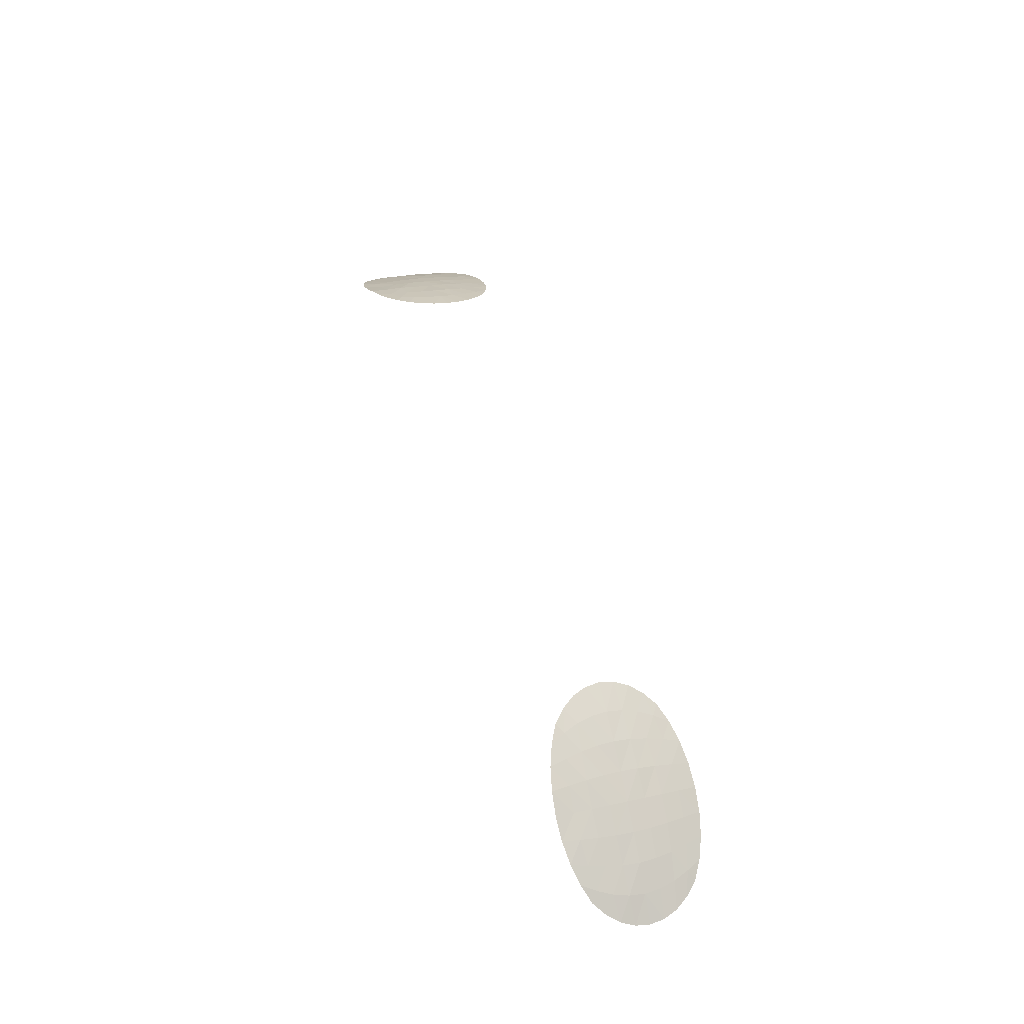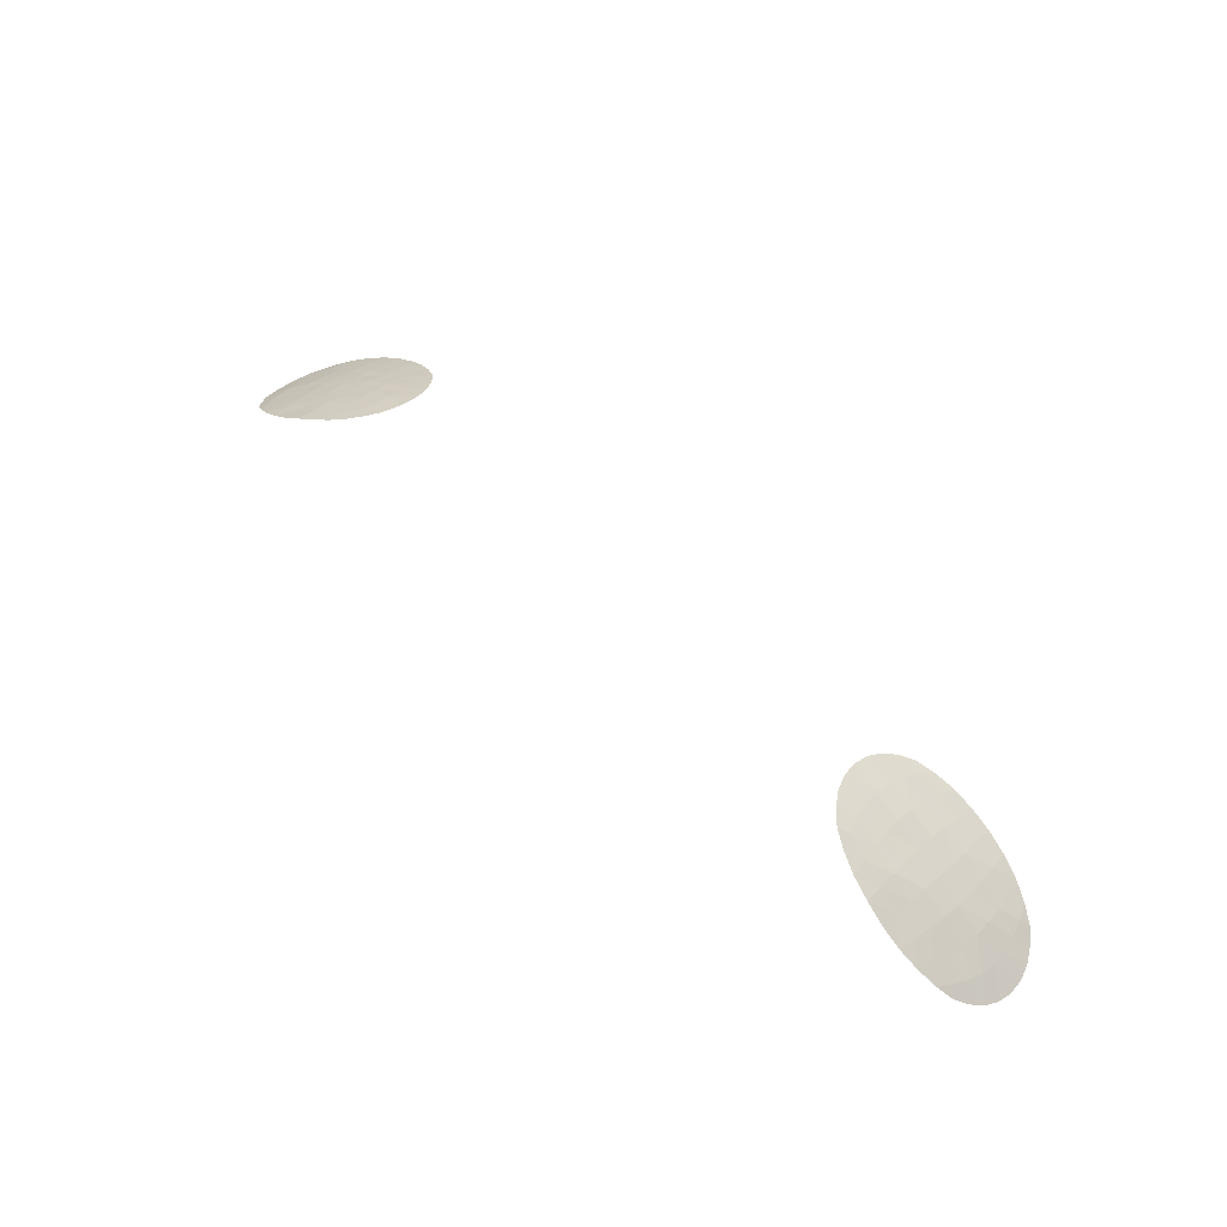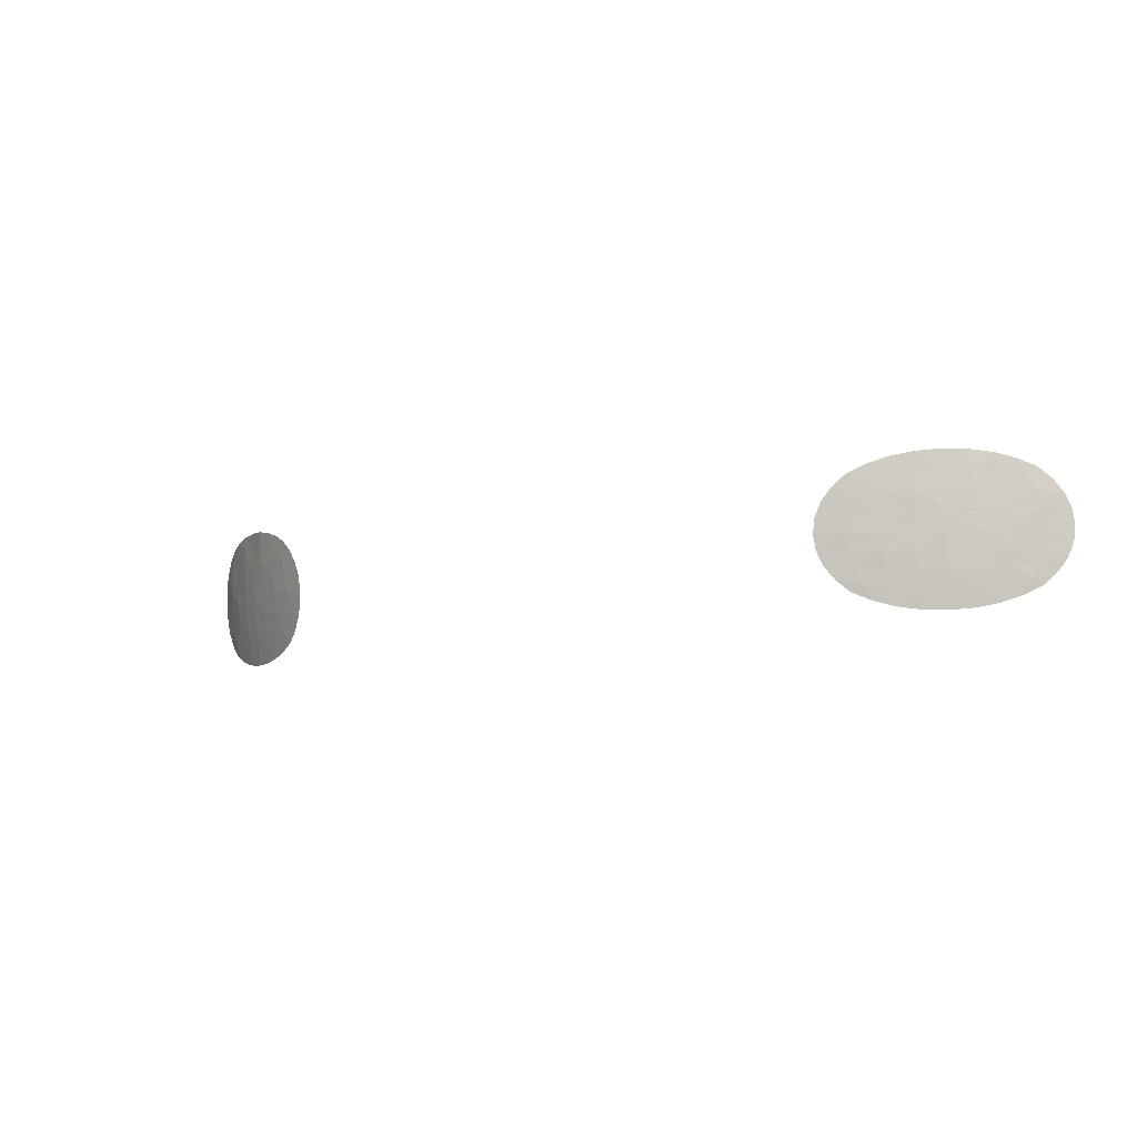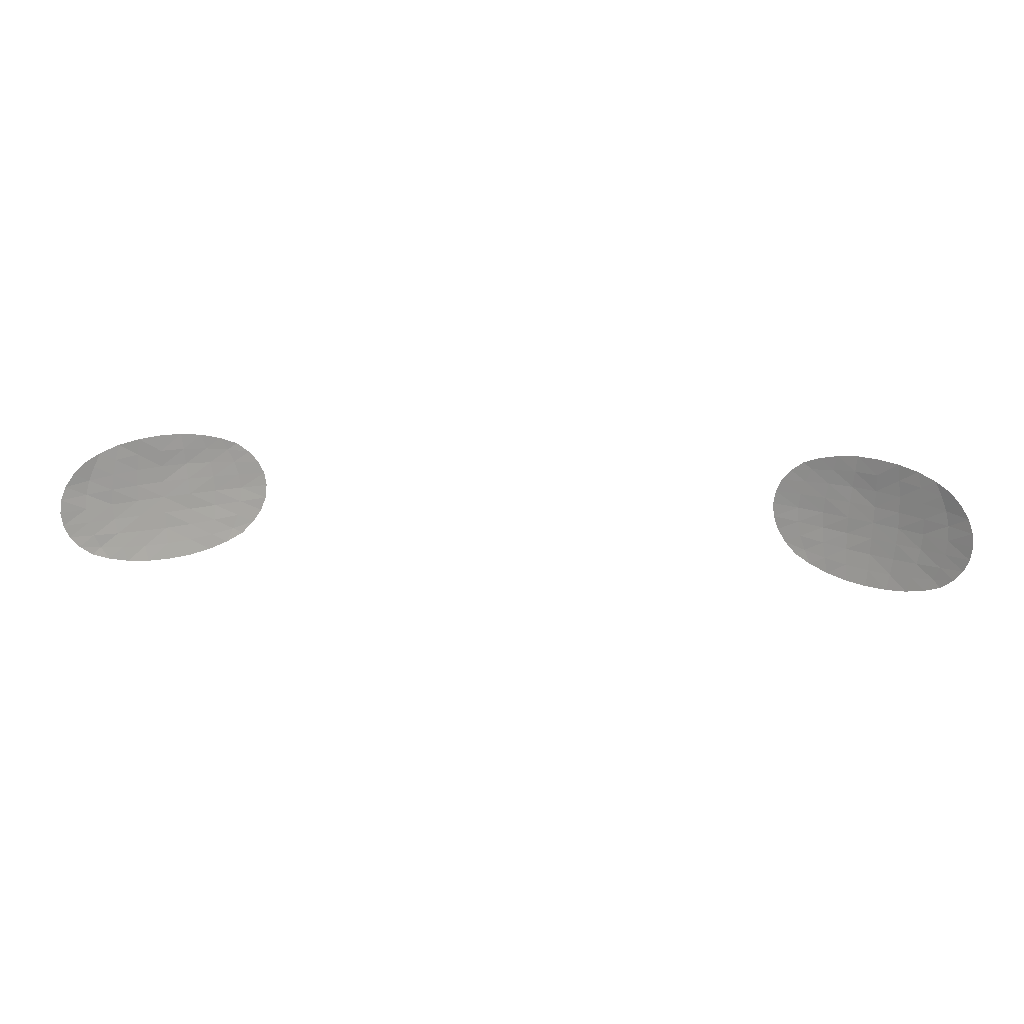
<metadata>
{"format":"obj","ext":"obj","renderer":"f3d","projection":"perspective","resolution":1024,"background":"white","views":[{"elev":48.5,"azim":-106.3,"up":"+Z"},{"elev":52.6,"azim":-133.9,"up":"+Z"},{"elev":-10.0,"azim":30.5,"up":"+Y"},{"elev":23.7,"azim":-174.8,"up":"+Y"}]}
</metadata>
<code>
o Cheek_Plane.002
v 0.396 -0.1819 0.8248
v 0.5825 -0.1733 0.7143
v 0.4001 -0.04976 0.8415
v 0.5847 -0.04065 0.7278
v 0.3845 -0.06444 0.8473
v 0.3726 -0.08077 0.8508
v 0.3654 -0.09854 0.8521
v 0.3627 -0.1169 0.8511
v 0.3644 -0.1352 0.8476
v 0.3708 -0.1526 0.8422
v 0.3815 -0.1682 0.8344
v 0.4164 -0.1913 0.8128
v 0.4395 -0.1981 0.7998
v 0.4645 -0.2017 0.7852
v 0.4907 -0.2021 0.7703
v 0.5165 -0.1994 0.7551
v 0.5411 -0.1935 0.7403
v 0.5632 -0.1846 0.7266
v 0.5964 -0.1582 0.7059
v 0.6072 -0.1415 0.7005
v 0.6135 -0.1235 0.6977
v 0.6156 -0.1049 0.6977
v 0.6139 -0.08666 0.7011
v 0.6082 -0.06947 0.7077
v 0.5981 -0.05403 0.7165
v 0.5663 -0.03167 0.7432
v 0.5448 -0.02525 0.7589
v 0.5204 -0.02184 0.7745
v 0.495 -0.02161 0.7907
v 0.4696 -0.02449 0.8066
v 0.4442 -0.03011 0.8199
v 0.4208 -0.0387 0.8315
v 0.4084 -0.1736 0.8206
v 0.4355 -0.1777 0.8057
v 0.4637 -0.1798 0.7903
v 0.4921 -0.1797 0.7742
v 0.5202 -0.1773 0.7577
v 0.5469 -0.1726 0.7403
v 0.5727 -0.1661 0.7238
v 0.4016 -0.1551 0.827
v 0.4323 -0.1571 0.8114
v 0.463 -0.1579 0.7951
v 0.4934 -0.1574 0.778
v 0.5231 -0.1552 0.7599
v 0.552 -0.1516 0.7408
v 0.5799 -0.1468 0.721
v 0.3976 -0.1358 0.8322
v 0.4305 -0.1362 0.8163
v 0.4627 -0.1359 0.7992
v 0.4942 -0.1348 0.781
v 0.5252 -0.133 0.7619
v 0.5556 -0.1304 0.742
v 0.5847 -0.1271 0.7201
v 0.3969 -0.1161 0.836
v 0.4302 -0.115 0.8196
v 0.4627 -0.1137 0.8019
v 0.495 -0.1123 0.7839
v 0.5264 -0.1108 0.7645
v 0.5571 -0.109 0.7438
v 0.5868 -0.1071 0.7214
v 0.3989 -0.0961 0.8373
v 0.4316 -0.09365 0.8212
v 0.4638 -0.09148 0.8042
v 0.4955 -0.08976 0.7864
v 0.5263 -0.08855 0.767
v 0.5562 -0.08772 0.7461
v 0.5859 -0.08726 0.725
v 0.4041 -0.07643 0.837
v 0.4349 -0.07239 0.8219
v 0.4657 -0.06925 0.8061
v 0.4955 -0.06709 0.7882
v 0.525 -0.06632 0.7696
v 0.5535 -0.06665 0.7496
v 0.5817 -0.06797 0.7298
v 0.4118 -0.05736 0.8351
v 0.4393 -0.05123 0.8214
v 0.4674 -0.04684 0.8063
v 0.4951 -0.0443 0.7891
v 0.523 -0.0441 0.7722
v 0.5495 -0.04586 0.754
v 0.5748 -0.04948 0.7359
v -0.396 -0.1819 0.8248
v -0.5825 -0.1733 0.7143
v -0.4001 -0.04976 0.8415
v -0.5847 -0.04065 0.7278
v -0.3845 -0.06444 0.8473
v -0.3726 -0.08077 0.8508
v -0.3654 -0.09854 0.8521
v -0.3627 -0.1169 0.8511
v -0.3644 -0.1352 0.8476
v -0.3708 -0.1526 0.8422
v -0.3815 -0.1682 0.8344
v -0.4164 -0.1913 0.8128
v -0.4395 -0.1981 0.7998
v -0.4645 -0.2017 0.7852
v -0.4907 -0.2021 0.7703
v -0.5165 -0.1994 0.7551
v -0.5411 -0.1935 0.7403
v -0.5632 -0.1846 0.7266
v -0.5964 -0.1582 0.7059
v -0.6072 -0.1415 0.7005
v -0.6135 -0.1235 0.6977
v -0.6156 -0.1049 0.6977
v -0.6139 -0.08666 0.7011
v -0.6082 -0.06947 0.7077
v -0.5981 -0.05403 0.7165
v -0.5663 -0.03167 0.7432
v -0.5448 -0.02525 0.7589
v -0.5204 -0.02184 0.7745
v -0.495 -0.02161 0.7907
v -0.4696 -0.02449 0.8066
v -0.4442 -0.03011 0.8199
v -0.4208 -0.0387 0.8315
v -0.4084 -0.1736 0.8206
v -0.4355 -0.1777 0.8057
v -0.4637 -0.1798 0.7903
v -0.4921 -0.1797 0.7742
v -0.5202 -0.1773 0.7577
v -0.5469 -0.1726 0.7403
v -0.5727 -0.1661 0.7238
v -0.4016 -0.1551 0.827
v -0.4323 -0.1571 0.8114
v -0.463 -0.1579 0.7951
v -0.4934 -0.1574 0.778
v -0.5231 -0.1552 0.7599
v -0.552 -0.1516 0.7408
v -0.5799 -0.1468 0.721
v -0.3976 -0.1358 0.8322
v -0.4305 -0.1362 0.8163
v -0.4627 -0.1359 0.7992
v -0.4942 -0.1348 0.781
v -0.5252 -0.133 0.7619
v -0.5556 -0.1304 0.742
v -0.5847 -0.1271 0.7201
v -0.3969 -0.1161 0.836
v -0.4302 -0.115 0.8196
v -0.4627 -0.1137 0.8019
v -0.495 -0.1123 0.7839
v -0.5264 -0.1108 0.7645
v -0.5571 -0.109 0.7438
v -0.5868 -0.1071 0.7214
v -0.3989 -0.0961 0.8373
v -0.4316 -0.09365 0.8212
v -0.4638 -0.09148 0.8042
v -0.4955 -0.08976 0.7864
v -0.5263 -0.08855 0.767
v -0.5562 -0.08772 0.7461
v -0.5859 -0.08726 0.725
v -0.4041 -0.07643 0.837
v -0.4349 -0.07239 0.8219
v -0.4657 -0.06925 0.8061
v -0.4955 -0.06709 0.7882
v -0.525 -0.06632 0.7696
v -0.5535 -0.06665 0.7496
v -0.5817 -0.06797 0.7298
v -0.4118 -0.05736 0.8351
v -0.4393 -0.05123 0.8214
v -0.4674 -0.04684 0.8063
v -0.4951 -0.0443 0.7891
v -0.523 -0.0441 0.7722
v -0.5495 -0.04586 0.754
v -0.5748 -0.04948 0.7359
f 33 41 40
f 34 42 41
f 35 43 42
f 37 43 36
f 38 44 37
f 39 45 38
f 40 48 47
f 41 49 48
f 42 50 49
f 44 50 43
f 45 51 44
f 46 52 45
f 47 55 54
f 48 56 55
f 49 57 56
f 51 57 50
f 52 58 51
f 53 59 52
f 55 61 54
f 56 62 55
f 57 63 56
f 57 65 64
f 58 66 65
f 59 67 66
f 62 68 61
f 63 69 62
f 64 70 63
f 64 72 71
f 65 73 72
f 66 74 73
f 69 75 68
f 70 76 69
f 71 77 70
f 71 79 78
f 72 80 79
f 73 81 80
f 1 33 11
f 12 34 33
f 13 35 34
f 14 36 35
f 16 36 15
f 17 37 16
f 18 38 17
f 2 39 18
f 19 46 39
f 20 53 46
f 21 60 53
f 60 23 67
f 67 24 74
f 74 25 81
f 81 4 26
f 80 26 27
f 79 27 28
f 78 28 29
f 78 30 77
f 77 31 76
f 76 32 75
f 75 3 5
f 68 5 6
f 61 6 7
f 54 7 8
f 9 54 8
f 10 47 9
f 11 40 10
f 114 122 115
f 115 123 116
f 116 124 117
f 124 118 117
f 125 119 118
f 126 120 119
f 121 129 122
f 122 130 123
f 123 131 124
f 131 125 124
f 132 126 125
f 133 127 126
f 128 136 129
f 129 137 130
f 130 138 131
f 138 132 131
f 139 133 132
f 140 134 133
f 142 136 135
f 143 137 136
f 144 138 137
f 138 146 139
f 139 147 140
f 140 148 141
f 149 143 142
f 150 144 143
f 151 145 144
f 145 153 146
f 146 154 147
f 147 155 148
f 156 150 149
f 157 151 150
f 158 152 151
f 152 160 153
f 153 161 154
f 154 162 155
f 82 114 93
f 93 115 94
f 94 116 95
f 95 117 96
f 117 97 96
f 118 98 97
f 119 99 98
f 120 83 99
f 127 100 120
f 134 101 127
f 141 102 134
f 141 104 103
f 148 105 104
f 155 106 105
f 162 85 106
f 161 107 162
f 160 108 161
f 159 109 160
f 111 159 158
f 112 158 157
f 113 157 156
f 84 156 86
f 86 149 87
f 87 142 88
f 88 135 89
f 90 135 128
f 91 128 121
f 92 121 114
f 33 34 41
f 34 35 42
f 35 36 43
f 37 44 43
f 38 45 44
f 39 46 45
f 40 41 48
f 41 42 49
f 42 43 50
f 44 51 50
f 45 52 51
f 46 53 52
f 47 48 55
f 48 49 56
f 49 50 57
f 51 58 57
f 52 59 58
f 53 60 59
f 55 62 61
f 56 63 62
f 57 64 63
f 57 58 65
f 58 59 66
f 59 60 67
f 62 69 68
f 63 70 69
f 64 71 70
f 64 65 72
f 65 66 73
f 66 67 74
f 69 76 75
f 70 77 76
f 71 78 77
f 71 72 79
f 72 73 80
f 73 74 81
f 1 12 33
f 12 13 34
f 13 14 35
f 14 15 36
f 16 37 36
f 17 38 37
f 18 39 38
f 2 19 39
f 19 20 46
f 20 21 53
f 21 22 60
f 60 22 23
f 67 23 24
f 74 24 25
f 81 25 4
f 80 81 26
f 79 80 27
f 78 79 28
f 78 29 30
f 77 30 31
f 76 31 32
f 75 32 3
f 68 75 5
f 61 68 6
f 54 61 7
f 9 47 54
f 10 40 47
f 11 33 40
f 114 121 122
f 115 122 123
f 116 123 124
f 124 125 118
f 125 126 119
f 126 127 120
f 121 128 129
f 122 129 130
f 123 130 131
f 131 132 125
f 132 133 126
f 133 134 127
f 128 135 136
f 129 136 137
f 130 137 138
f 138 139 132
f 139 140 133
f 140 141 134
f 142 143 136
f 143 144 137
f 144 145 138
f 138 145 146
f 139 146 147
f 140 147 148
f 149 150 143
f 150 151 144
f 151 152 145
f 145 152 153
f 146 153 154
f 147 154 155
f 156 157 150
f 157 158 151
f 158 159 152
f 152 159 160
f 153 160 161
f 154 161 162
f 82 92 114
f 93 114 115
f 94 115 116
f 95 116 117
f 117 118 97
f 118 119 98
f 119 120 99
f 120 100 83
f 127 101 100
f 134 102 101
f 141 103 102
f 141 148 104
f 148 155 105
f 155 162 106
f 162 107 85
f 161 108 107
f 160 109 108
f 159 110 109
f 111 110 159
f 112 111 158
f 113 112 157
f 84 113 156
f 86 156 149
f 87 149 142
f 88 142 135
f 90 89 135
f 91 90 128
f 92 91 121

</code>
